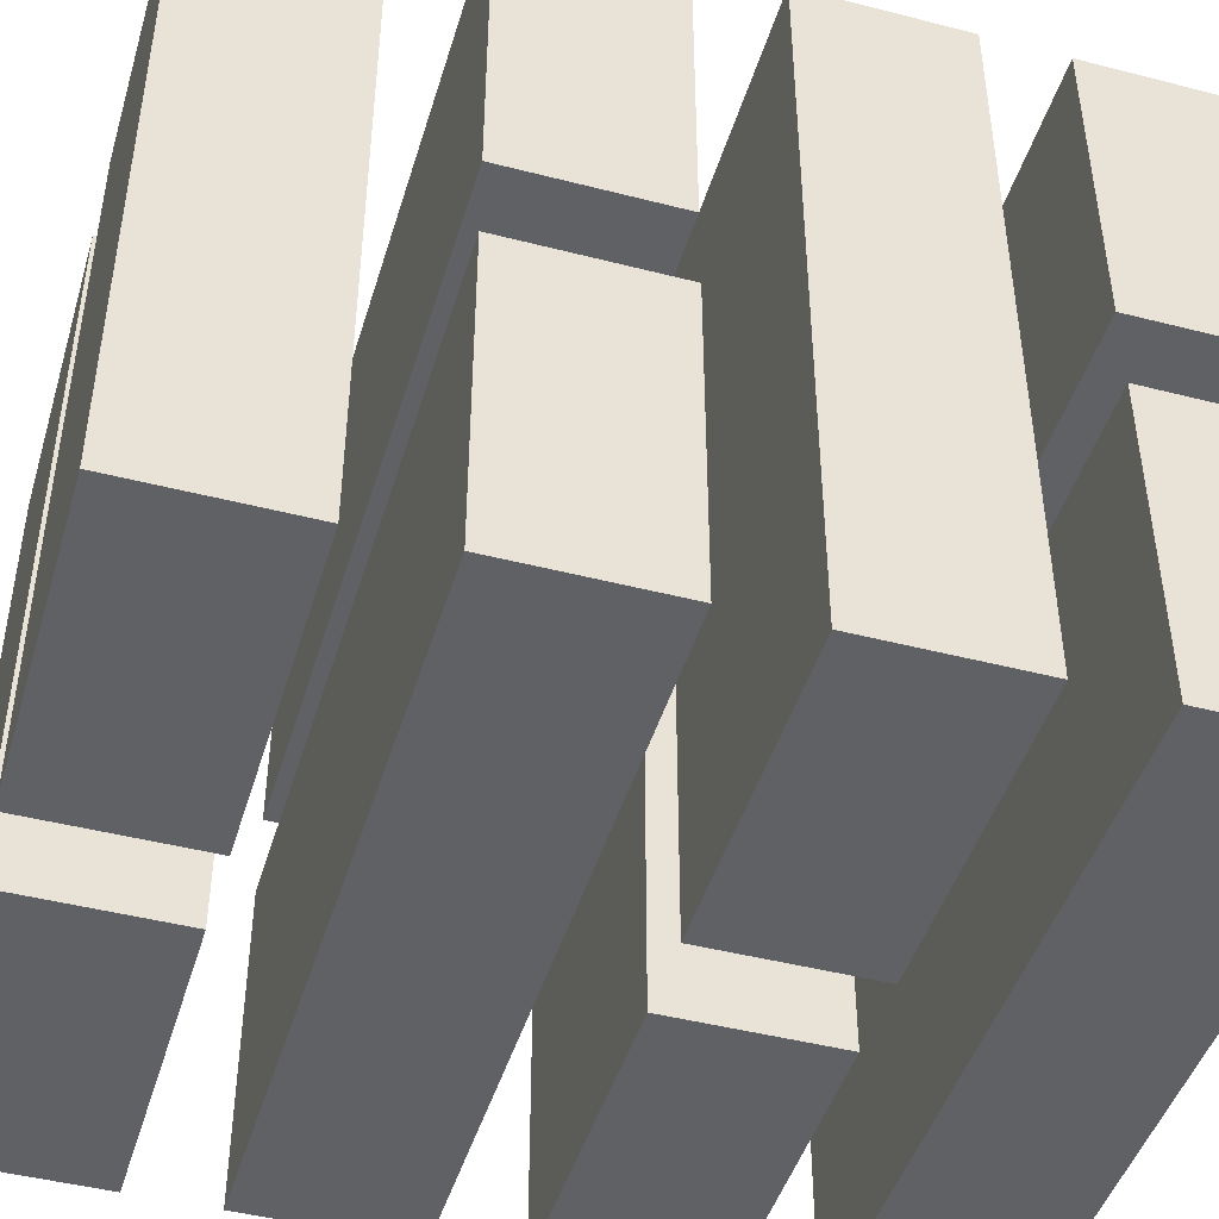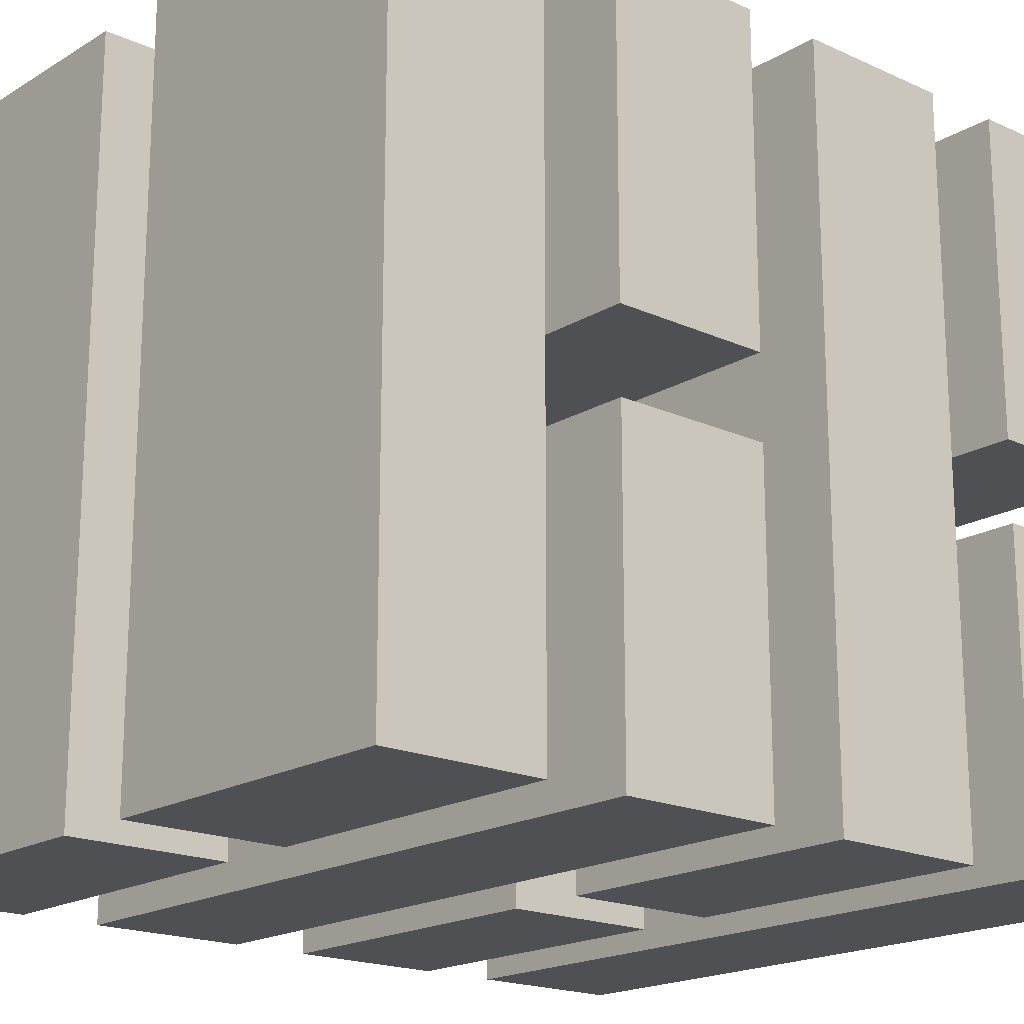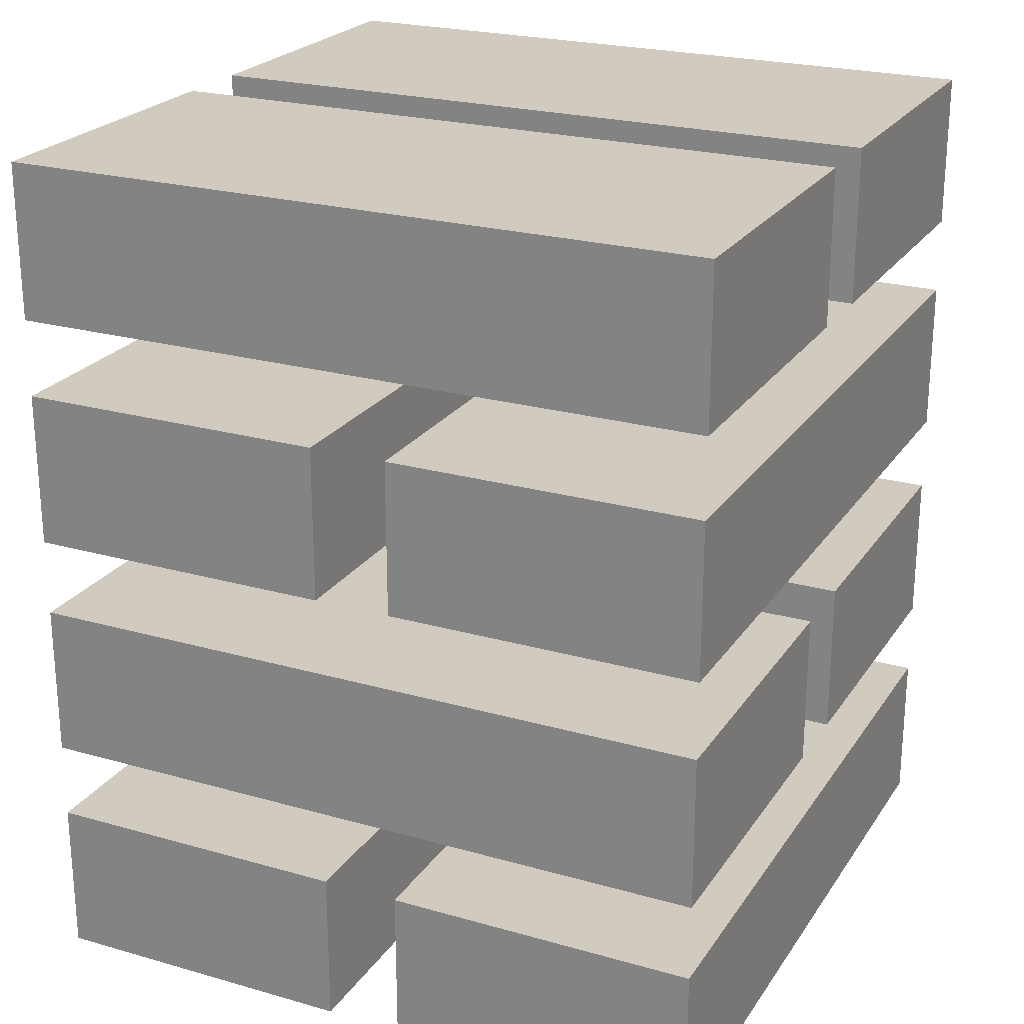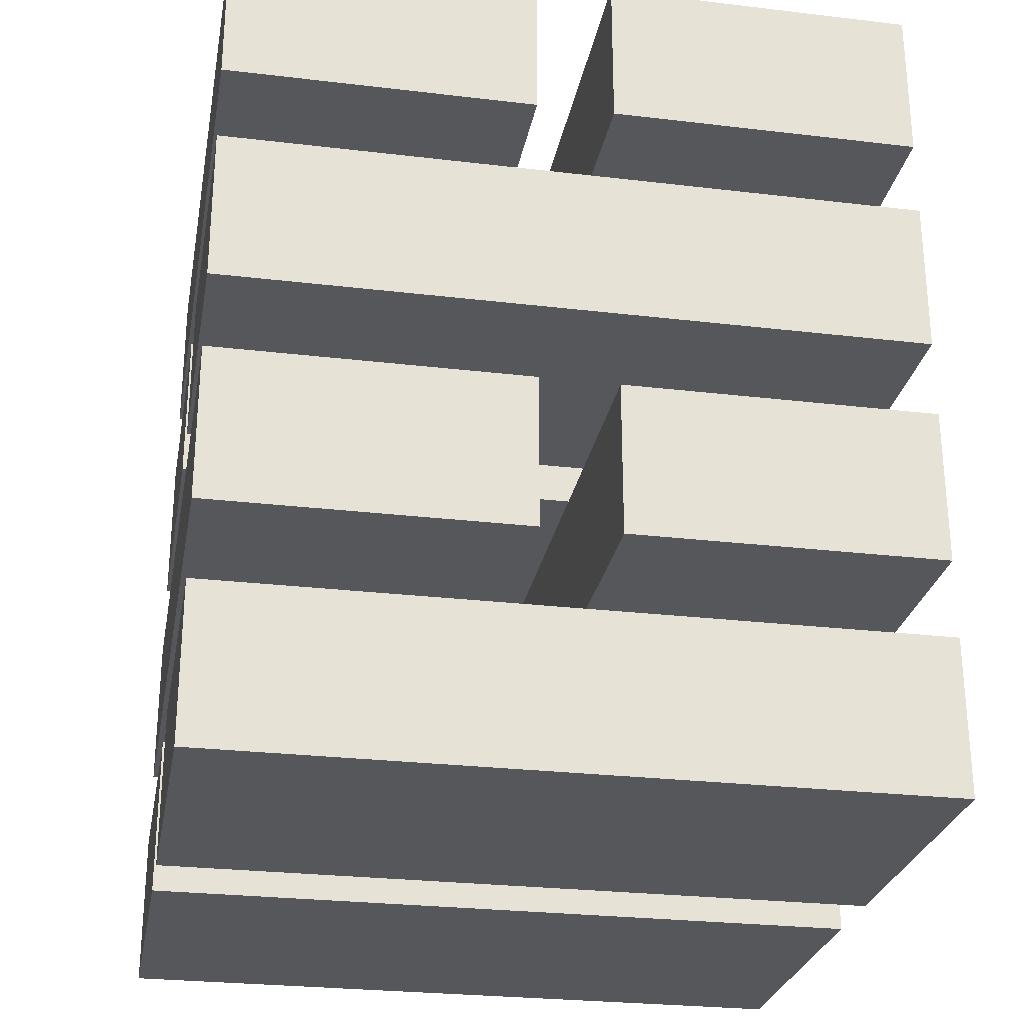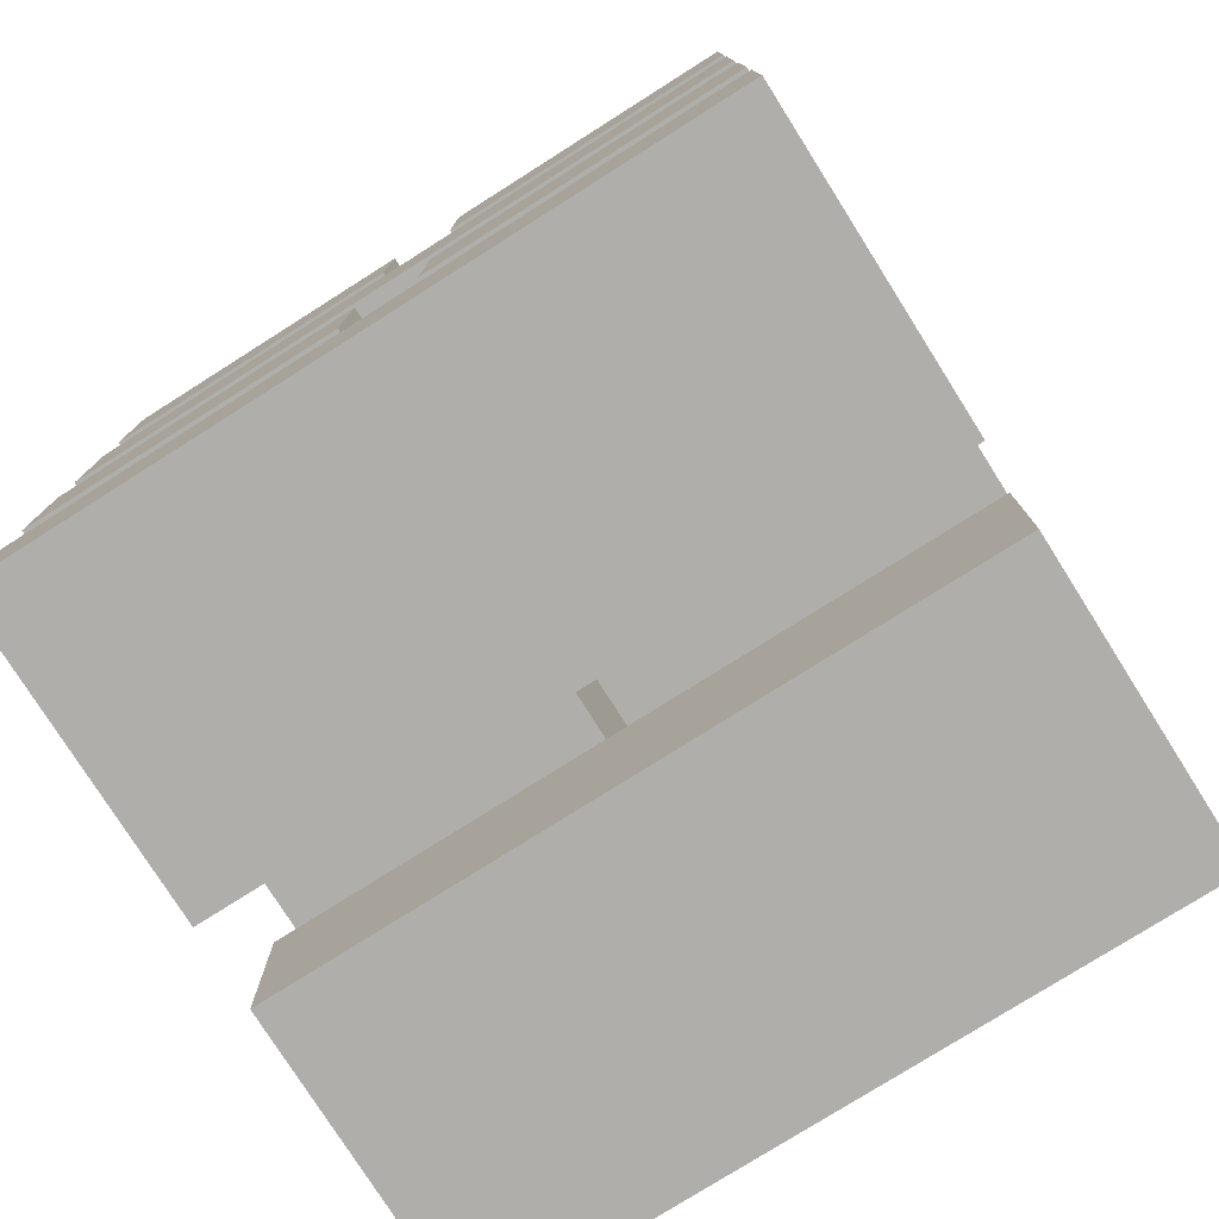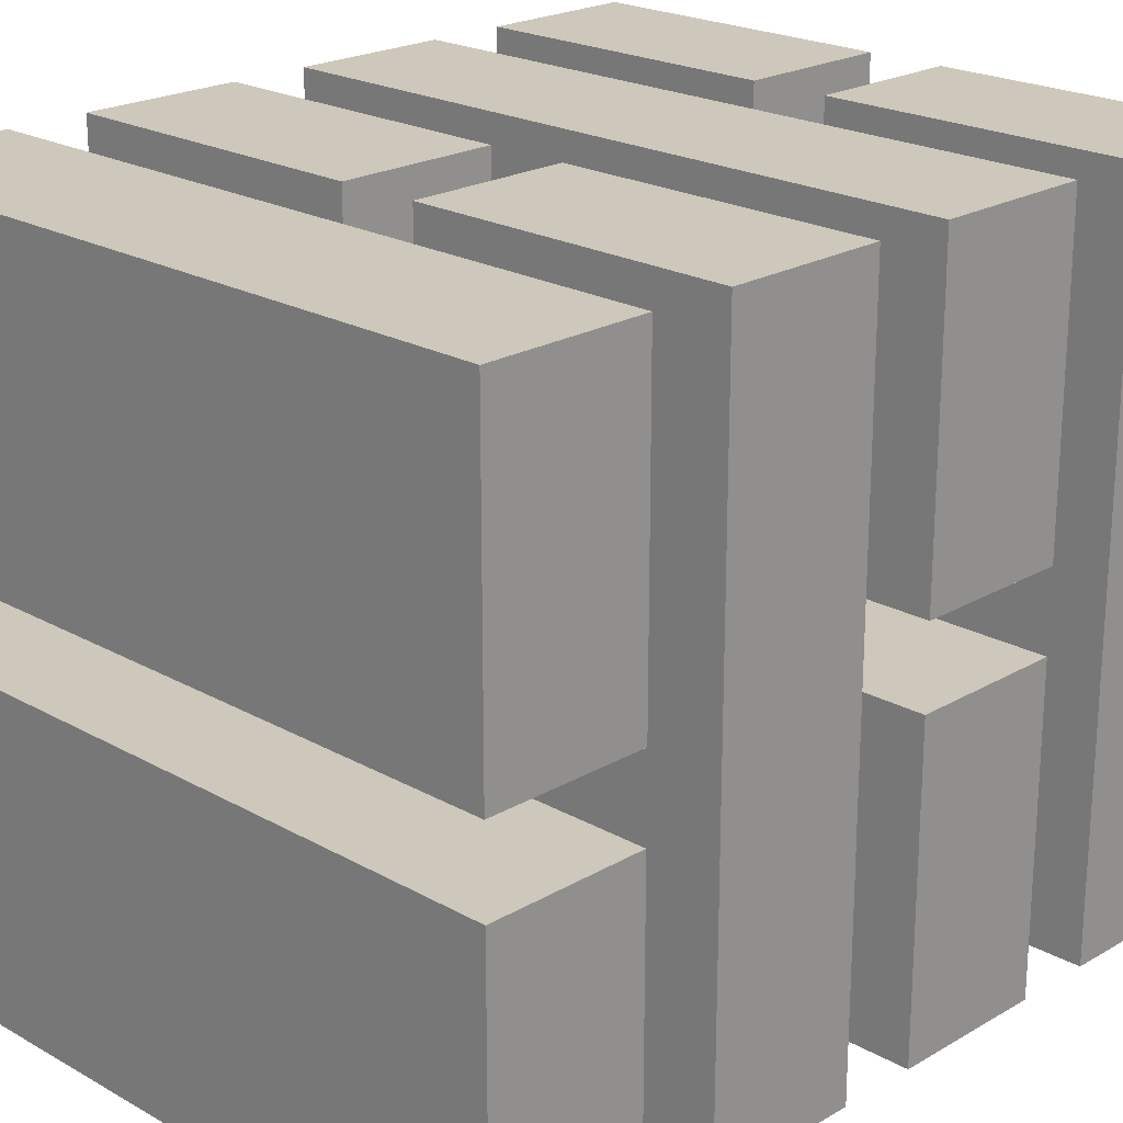
<metadata>
{"format":"obj","ext":"obj","renderer":"f3d","projection":"perspective","resolution":1024,"background":"white","views":[{"elev":-45.7,"azim":-106.5,"up":"+Z"},{"elev":-18.6,"azim":-131.1,"up":"+Z"},{"elev":23.5,"azim":-64.5,"up":"+Y"},{"elev":-27.1,"azim":169.6,"up":"+Y"},{"elev":-77.7,"azim":-147.7,"up":"+Y"},{"elev":21.8,"azim":44.5,"up":"+Z"}]}
</metadata>
<code>
v -0.473 0.257 -0.05255
v 0.4729 0.04685 -0.05255
v 0.4729 0.257 -0.05255
v -0.473 0.04685 -0.05255
v -0.473 0.257 -0.4729
v -0.473 0.04685 -0.05255
v -0.473 0.257 -0.05255
v -0.473 0.04685 -0.4729
v 0.4729 0.257 -0.4729
v -0.473 0.04685 -0.4729
v -0.473 0.257 -0.4729
v 0.4729 0.04685 -0.4729
v 0.4729 0.257 -0.05255
v 0.4729 0.04685 -0.4729
v 0.4729 0.257 -0.4729
v 0.4729 0.04685 -0.05255
v 0.4729 0.257 -0.05255
v -0.473 0.257 -0.05255
v -0.473 0.04685 -0.05255
v 0.4729 0.04685 -0.05255
v -0.473 0.8876 -0.05255
v 0.4729 0.6774 -0.05255
v 0.4729 0.8876 -0.05255
v -0.473 0.6774 -0.05255
v -0.473 0.8876 -0.4729
v -0.473 0.6774 -0.05255
v -0.473 0.8876 -0.05255
v -0.473 0.6774 -0.4729
v 0.4729 0.8876 -0.4729
v -0.473 0.6774 -0.4729
v -0.473 0.8876 -0.4729
v 0.4729 0.6774 -0.4729
v 0.4729 0.8876 -0.05255
v 0.4729 0.6774 -0.4729
v 0.4729 0.8876 -0.4729
v 0.4729 0.6774 -0.05255
v 0.4729 0.8876 -0.05255
v -0.473 0.8876 -0.05255
v -0.473 0.6774 -0.05255
v 0.4729 0.6774 -0.05255
v 0.05249 0.5723 -0.4729
v 0.05249 0.3621 0.4729
v 0.05249 0.5723 0.4729
v 0.05249 0.3621 -0.4729
v 0.4729 0.5723 -0.4729
v 0.05249 0.3621 -0.4729
v 0.05249 0.5723 -0.4729
v 0.4729 0.3621 -0.4729
v 0.4729 0.5723 0.4729
v 0.4729 0.3621 -0.4729
v 0.4729 0.5723 -0.4729
v 0.4729 0.3621 0.4729
v 0.05249 0.5723 0.4729
v 0.4729 0.3621 0.4729
v 0.4729 0.5723 0.4729
v 0.05249 0.3621 0.4729
v 0.05249 0.5723 0.4729
v 0.05249 0.5723 -0.4729
v 0.05249 0.3621 -0.4729
v 0.05249 0.3621 0.4729
v -0.473 0.5723 -0.4729
v -0.473 0.3621 0.4729
v -0.473 0.5723 0.4729
v -0.473 0.3621 -0.4729
v -0.05261 0.5723 -0.4729
v -0.473 0.3621 -0.4729
v -0.473 0.5723 -0.4729
v -0.05261 0.3621 -0.4729
v -0.05261 0.5723 0.4729
v -0.05261 0.3621 -0.4729
v -0.05261 0.5723 -0.4729
v -0.05261 0.3621 0.4729
v -0.473 0.5723 0.4729
v -0.05261 0.3621 0.4729
v -0.05261 0.5723 0.4729
v -0.473 0.3621 0.4729
v -0.473 0.5723 0.4729
v -0.473 0.5723 -0.4729
v -0.473 0.3621 -0.4729
v -0.473 0.3621 0.4729
v -0.473 1.203 -0.4729
v -0.473 0.9927 0.4729
v -0.473 1.203 0.4729
v -0.473 0.9927 -0.4729
v -0.05261 1.203 -0.4729
v -0.473 0.9927 -0.4729
v -0.473 1.203 -0.4729
v -0.05261 0.9927 -0.4729
v -0.05261 1.203 0.4729
v -0.05261 0.9927 -0.4729
v -0.05261 1.203 -0.4729
v -0.05261 0.9927 0.4729
v -0.473 1.203 0.4729
v -0.05261 0.9927 0.4729
v -0.05261 1.203 0.4729
v -0.473 0.9927 0.4729
v -0.473 1.203 0.4729
v -0.473 1.203 -0.4729
v -0.473 0.9927 -0.4729
v -0.473 0.9927 0.4729
v 0.05249 1.203 -0.4729
v 0.05249 0.9927 0.4729
v 0.05249 1.203 0.4729
v 0.05249 0.9927 -0.4729
v 0.4729 1.203 -0.4729
v 0.05249 0.9927 -0.4729
v 0.05249 1.203 -0.4729
v 0.4729 0.9927 -0.4729
v 0.4729 1.203 0.4729
v 0.4729 0.9927 -0.4729
v 0.4729 1.203 -0.4729
v 0.4729 0.9927 0.4729
v 0.05249 1.203 0.4729
v 0.4729 0.9927 0.4729
v 0.4729 1.203 0.4729
v 0.05249 0.9927 0.4729
v 0.05249 1.203 0.4729
v 0.05249 1.203 -0.4729
v 0.05249 0.9927 -0.4729
v 0.05249 0.9927 0.4729
v -0.473 0.8876 0.4729
v 0.4729 0.6774 0.4729
v 0.4729 0.8876 0.4729
v -0.473 0.6774 0.4729
v -0.473 0.8876 0.05255
v -0.473 0.6774 0.4729
v -0.473 0.8876 0.4729
v -0.473 0.6774 0.05255
v 0.4729 0.8876 0.05255
v -0.473 0.6774 0.05255
v -0.473 0.8876 0.05255
v 0.4729 0.6774 0.05255
v 0.4729 0.8876 0.4729
v 0.4729 0.6774 0.05255
v 0.4729 0.8876 0.05255
v 0.4729 0.6774 0.4729
v 0.4729 0.8876 0.4729
v -0.473 0.8876 0.4729
v -0.473 0.6774 0.4729
v 0.4729 0.6774 0.4729
v -0.473 0.257 0.4729
v 0.4729 0.04685 0.4729
v 0.4729 0.257 0.4729
v -0.473 0.04685 0.4729
v -0.473 0.257 0.05255
v -0.473 0.04685 0.4729
v -0.473 0.257 0.4729
v -0.473 0.04685 0.05255
v 0.4729 0.257 0.05255
v -0.473 0.04685 0.05255
v -0.473 0.257 0.05255
v 0.4729 0.04685 0.05255
v 0.4729 0.257 0.4729
v 0.4729 0.04685 0.05255
v 0.4729 0.257 0.05255
v 0.4729 0.04685 0.4729
v 0.4729 0.257 0.4729
v -0.473 0.257 0.4729
v -0.473 0.04685 0.4729
v 0.4729 0.04685 0.4729
g Duplicate29
f 1 2 3
f 1 4 2
f 5 6 7
f 5 8 6
f 9 10 11
f 9 12 10
f 13 14 15
f 13 16 14
f 5 17 15
f 5 18 17
f 19 14 20
f 19 8 14
g Duplicate30
g Duplicate31
g Duplicate32
g Duplicate35
g Duplicate36
g Duplicate37
g Duplicate38
f 21 22 23
f 21 24 22
f 25 26 27
f 25 28 26
f 29 30 31
f 29 32 30
f 33 34 35
f 33 36 34
f 25 37 35
f 25 38 37
f 39 34 40
f 39 28 34
g Duplicate39
f 41 42 43
f 41 44 42
f 45 46 47
f 45 48 46
f 49 50 51
f 49 52 50
f 53 54 55
f 53 56 54
f 45 57 55
f 45 58 57
f 59 54 60
f 59 48 54
g Duplicate40
f 61 62 63
f 61 64 62
f 65 66 67
f 65 68 66
f 69 70 71
f 69 72 70
f 73 74 75
f 73 76 74
f 65 77 75
f 65 78 77
f 79 74 80
f 79 68 74
g Duplicate41
f 81 82 83
f 81 84 82
f 85 86 87
f 85 88 86
f 89 90 91
f 89 92 90
f 93 94 95
f 93 96 94
f 85 97 95
f 85 98 97
f 99 94 100
f 99 88 94
g Duplicate42
f 101 102 103
f 101 104 102
f 105 106 107
f 105 108 106
f 109 110 111
f 109 112 110
f 113 114 115
f 113 116 114
f 105 117 115
f 105 118 117
f 119 114 120
f 119 108 114
g Duplicate43
f 121 122 123
f 121 124 122
f 125 126 127
f 125 128 126
f 129 130 131
f 129 132 130
f 133 134 135
f 133 136 134
f 125 137 135
f 125 138 137
f 139 134 140
f 139 128 134
g Duplicate44
f 141 142 143
f 141 144 142
f 145 146 147
f 145 148 146
f 149 150 151
f 149 152 150
f 153 154 155
f 153 156 154
f 145 157 155
f 145 158 157
f 159 154 160
f 159 148 154

</code>
